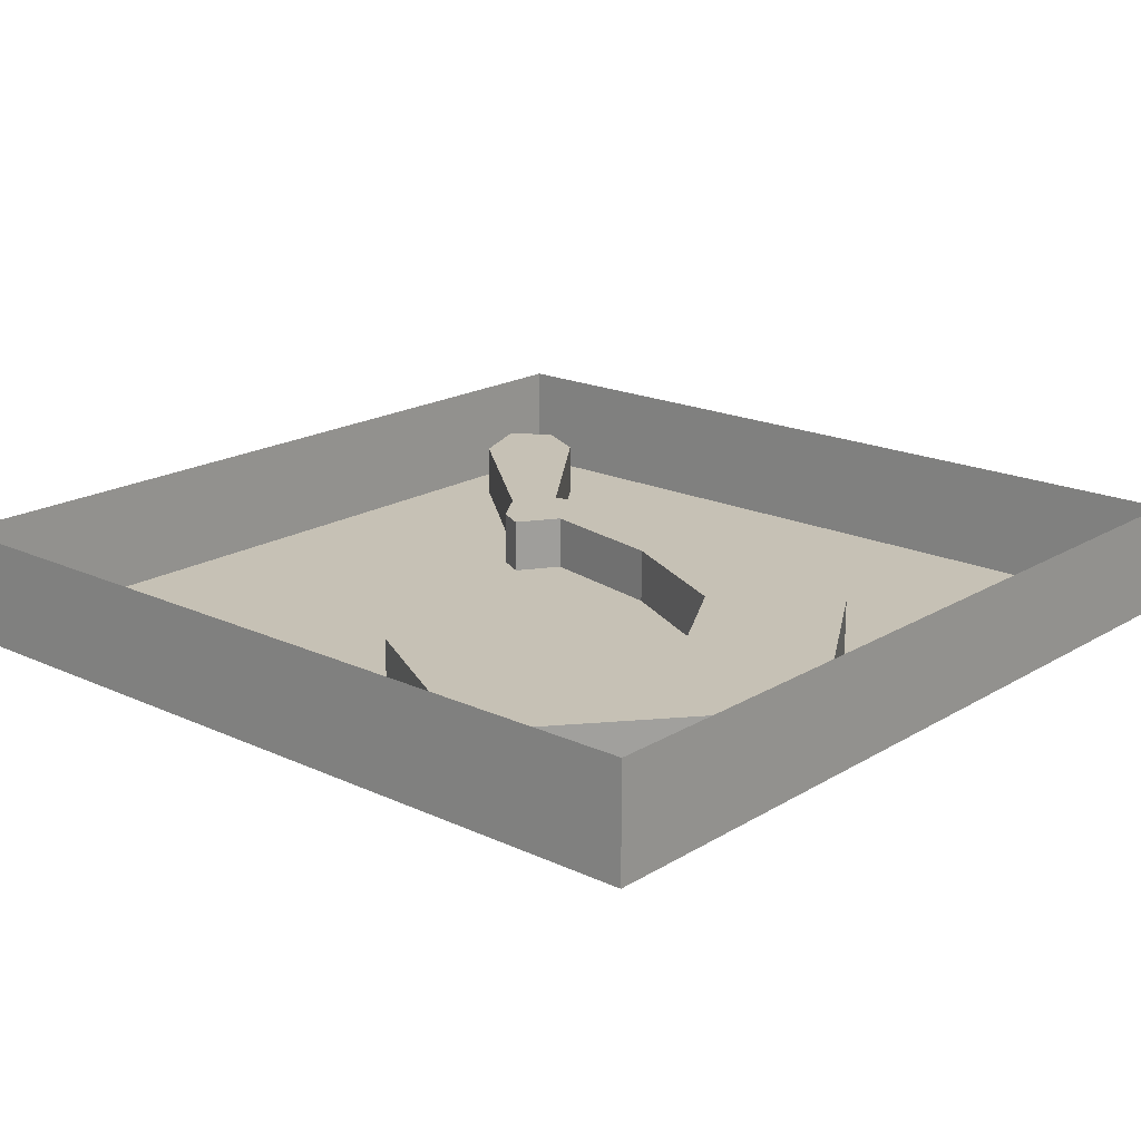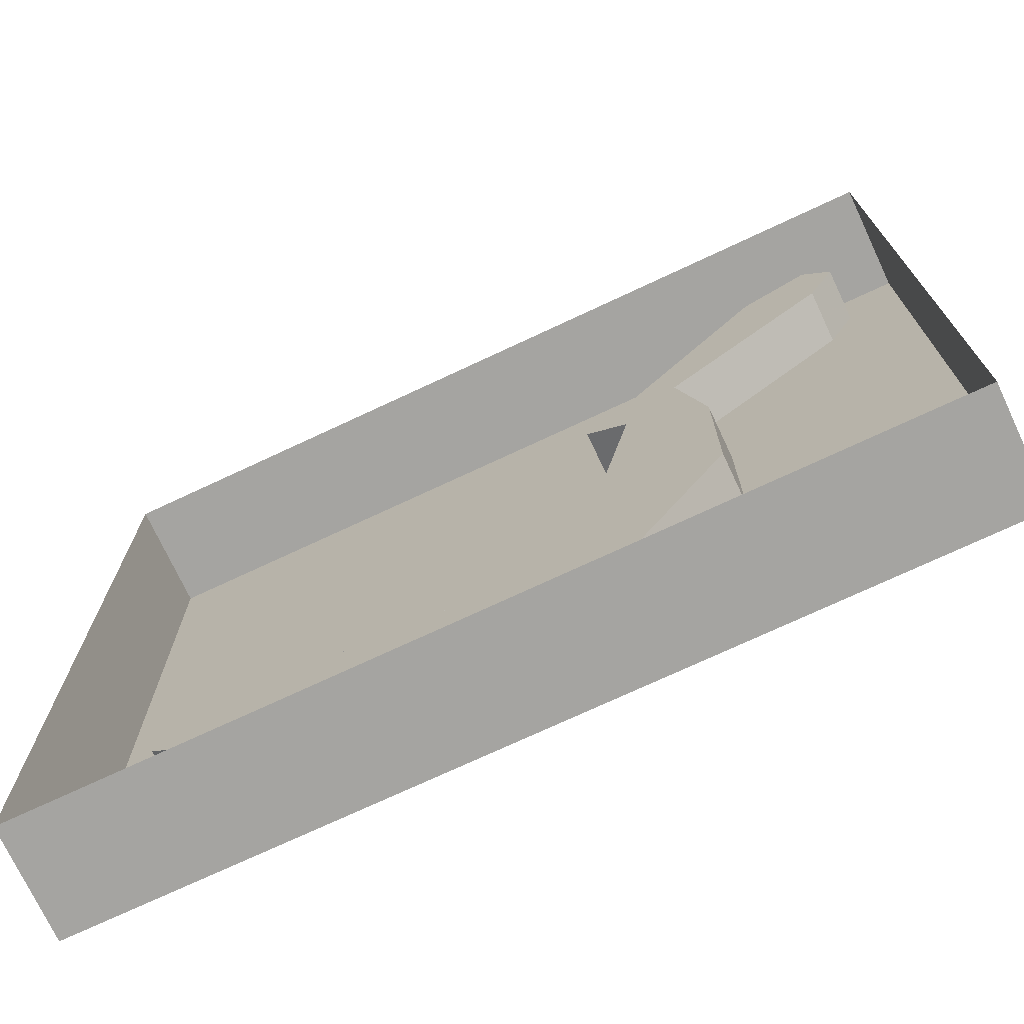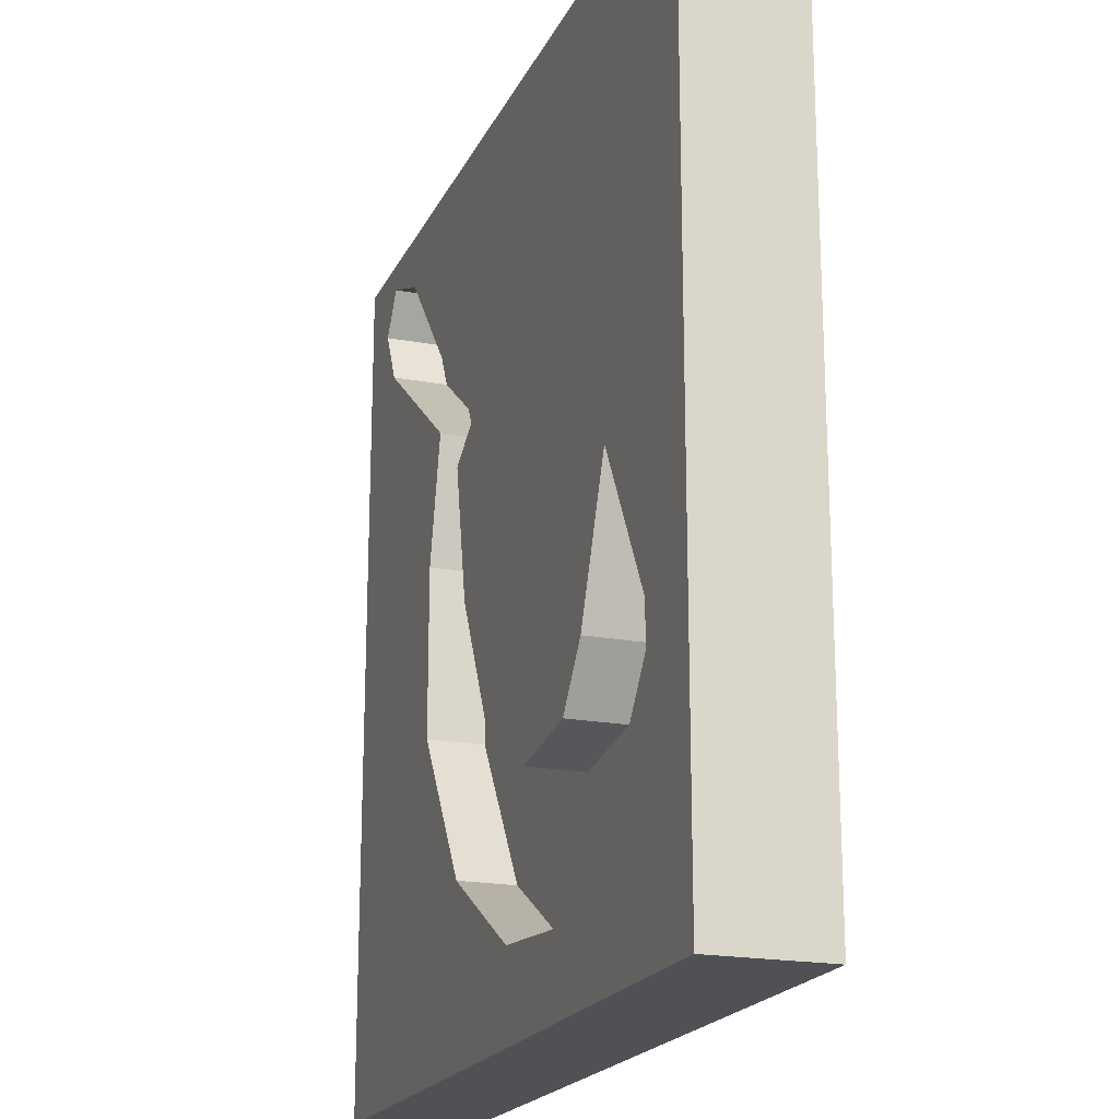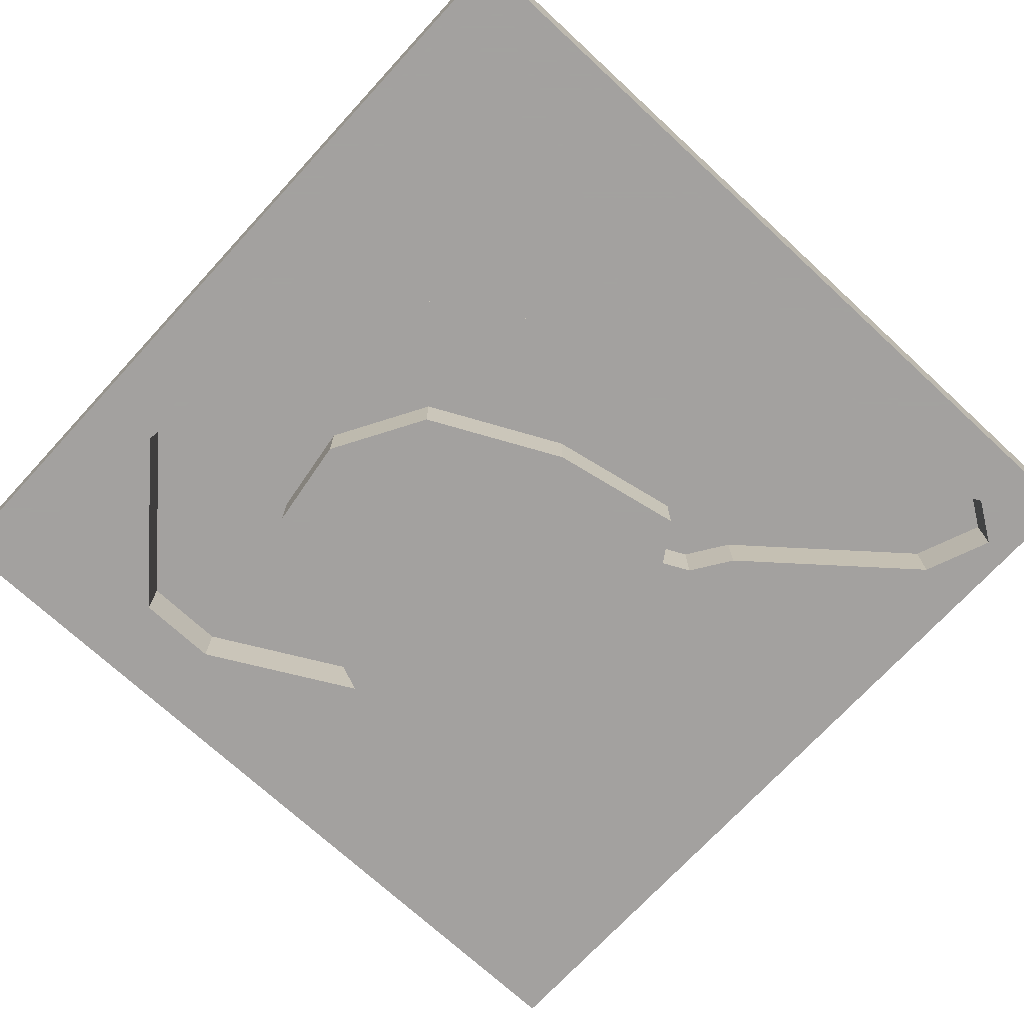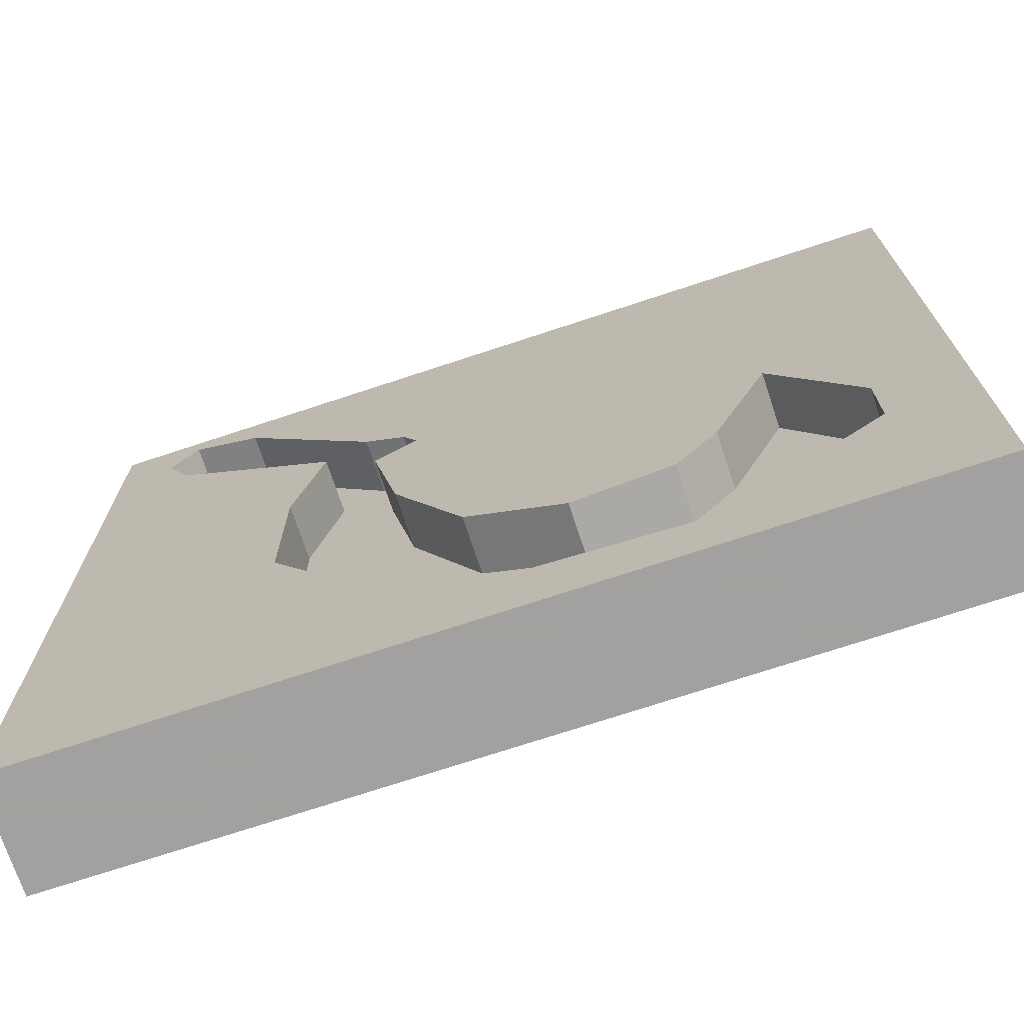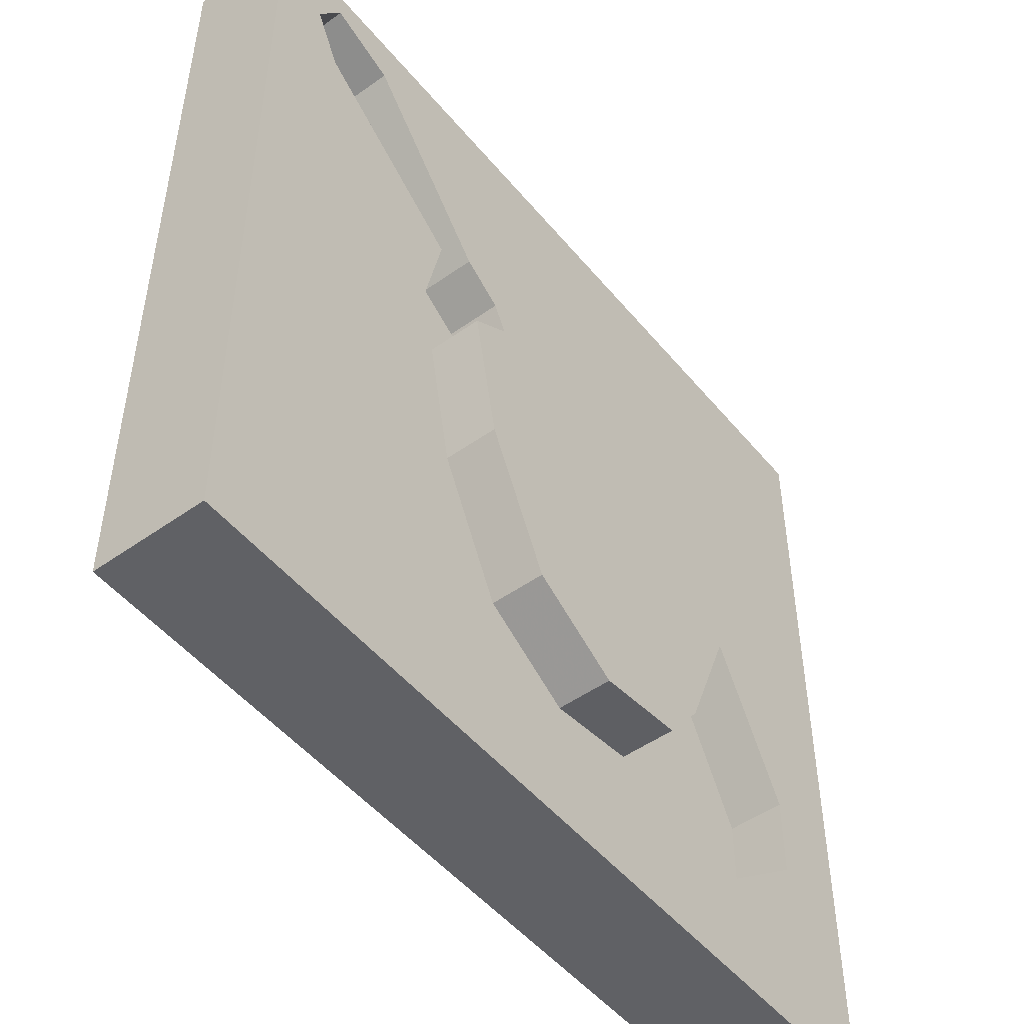
<metadata>
{"format":"obj","ext":"obj","renderer":"f3d","projection":"perspective","resolution":1024,"background":"white","views":[{"elev":18.8,"azim":131.3,"up":"+Y"},{"elev":-73.2,"azim":-154.9,"up":"+Z"},{"elev":-19.6,"azim":70.7,"up":"+Z"},{"elev":-72.3,"azim":-132.7,"up":"+Y"},{"elev":-72.3,"azim":18.3,"up":"+Z"},{"elev":-49.9,"azim":-52.0,"up":"+Z"}]}
</metadata>
<code>
v -0.05469 -0.0625 0.1016
v -0.05469 -0.03125 0.1016
v -0.04688 -0.03125 0.08594
v -0.04688 -0.0625 0.08594
v 0.2422 -0.0625 0.2422
v -0.07812 -0.0625 0.1172
v -0.07812 -0.03125 0.1172
v -0.1016 -0.03125 0.1016
v -0.07031 -0.03125 0.07031
v -0.07031 -0.0625 0.07031
v -0.05469 -0.0625 -0.007812
v 0.1172 -0.0625 -0.07812
v 0.1484 -0.0625 0
v 0.1953 -0.0625 -0.08594
v 0.2422 -0.0625 -0.2422
v 0.2422 0 0.2422
v -0.2422 -0.0625 0.2422
v -0.1953 -0.0625 0.2266
v -0.1562 -0.0625 0.2109
v -0.1562 -0.03125 0.2109
v -0.1953 -0.03125 0.1719
v -0.1016 -0.0625 0.1016
v -0.1172 -0.0625 0.03125
v -0.1172 -0.03125 0.03125
v -0.05469 -0.03125 -0.007812
v 0.09375 -0.0625 -0.1094
v 0.09375 -0.03125 -0.1094
v 0.1172 -0.03125 -0.07812
v 0.03906 -0.0625 -0.1172
v 0.03906 -0.03125 -0.1172
v 0.1094 -0.03125 -0.2031
v 0.1953 -0.03125 -0.1328
v 0.1484 -0.03125 0
v -0.01562 -0.0625 -0.08594
v -0.01562 -0.03125 -0.08594
v -0.0625 -0.03125 -0.1484
v 0.01562 -0.03125 -0.1953
v 0.01562 -0.0625 -0.1953
v 0.1094 -0.0625 -0.2031
v 0.1953 -0.0625 -0.1328
v 0.1953 -0.03125 -0.08594
v -0.0625 -0.0625 -0.1484
v -0.2422 -0.0625 -0.2422
v -0.1172 -0.03125 -0.0625
v -0.1172 -0.0625 -0.0625
v -0.1953 -0.0625 0.1719
v -0.2109 -0.0625 0.2031
v -0.2422 0 -0.2422
v 0.2422 0 -0.2422
v -0.2109 -0.03125 0.2031
v -0.1953 -0.03125 0.2266
v -0.2422 0 0.2422
f 1 2 3
f 1 3 4
f 1 6 2
f 2 6 7
f 2 7 8
f 2 8 3
f 3 8 9
f 3 9 4
f 4 9 10
f 6 19 7
f 7 19 20
f 7 20 21
f 7 21 8
f 8 21 22
f 8 22 23
f 8 23 24
f 8 24 9
f 9 24 25
f 9 25 11
f 9 11 10
f 26 27 28
f 26 28 12
f 26 29 27
f 27 29 30
f 27 30 31
f 27 31 32
f 27 32 28
f 28 32 33
f 28 33 13
f 28 13 12
f 34 35 30
f 34 30 29
f 34 11 35
f 35 11 25
f 35 25 36
f 35 36 37
f 35 37 30
f 30 37 31
f 31 37 38
f 31 38 39
f 31 39 40
f 31 40 32
f 32 40 14
f 32 14 41
f 32 41 33
f 33 41 13
f 13 41 14
f 38 37 36
f 38 36 42
f 42 36 44
f 42 44 45
f 45 44 24
f 45 24 23
f 22 21 46
f 47 50 51
f 47 51 18
f 20 19 18
f 20 18 51
f 20 51 50
f 20 50 21
f 21 50 46
f 46 50 47
f 24 44 25
f 25 44 36
f 1 4 5
f 1 5 6
f 4 10 11
f 4 11 12
f 4 12 13
f 4 13 5
f 5 13 14
f 5 14 15
f 5 15 16
f 5 16 17
f 5 17 18
f 5 18 19
f 5 19 6
f 26 12 29
f 34 29 11
f 38 42 43
f 38 43 39
f 39 43 15
f 39 15 40
f 40 15 14
f 42 45 43
f 43 45 23
f 43 23 46
f 43 46 47
f 43 47 17
f 43 17 48
f 43 48 15
f 15 48 49
f 15 49 16
f 22 46 23
f 47 18 17
f 48 17 52
f 52 17 16
f 12 11 29

</code>
